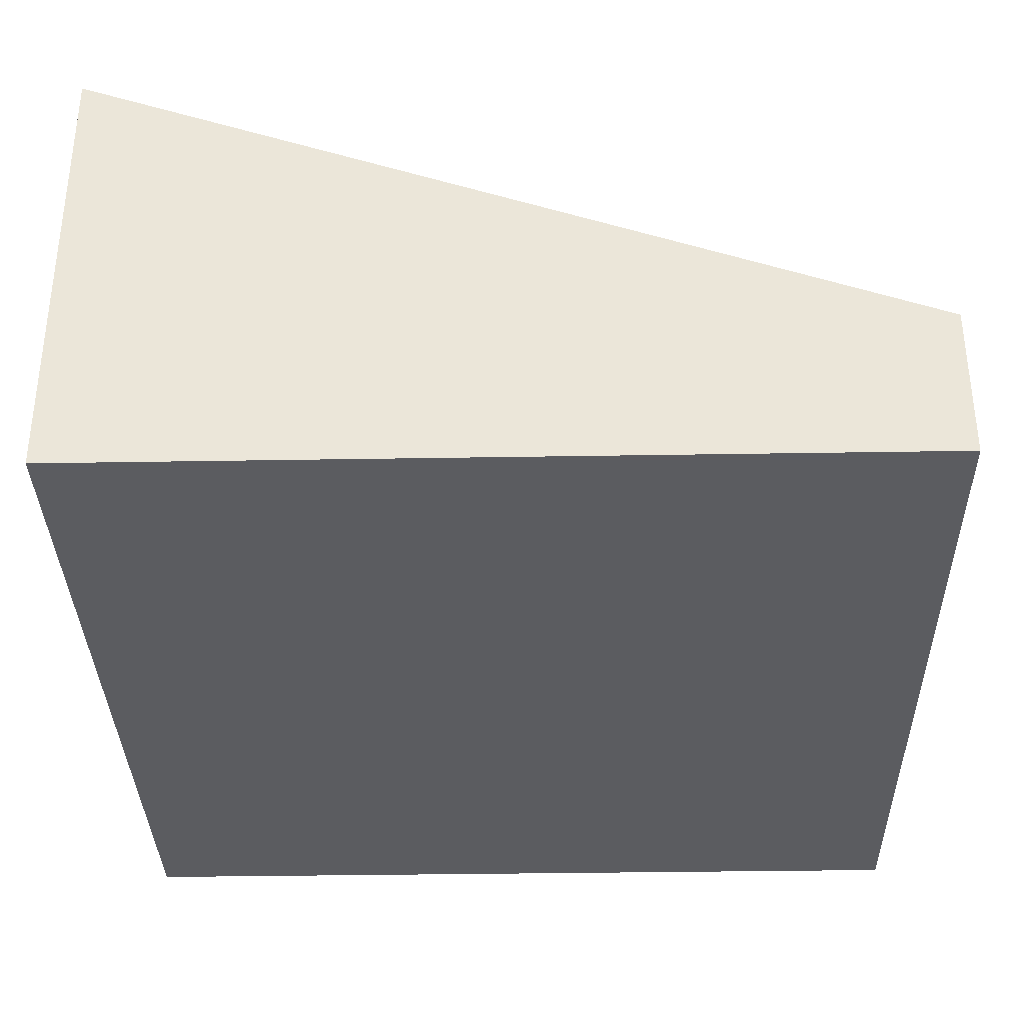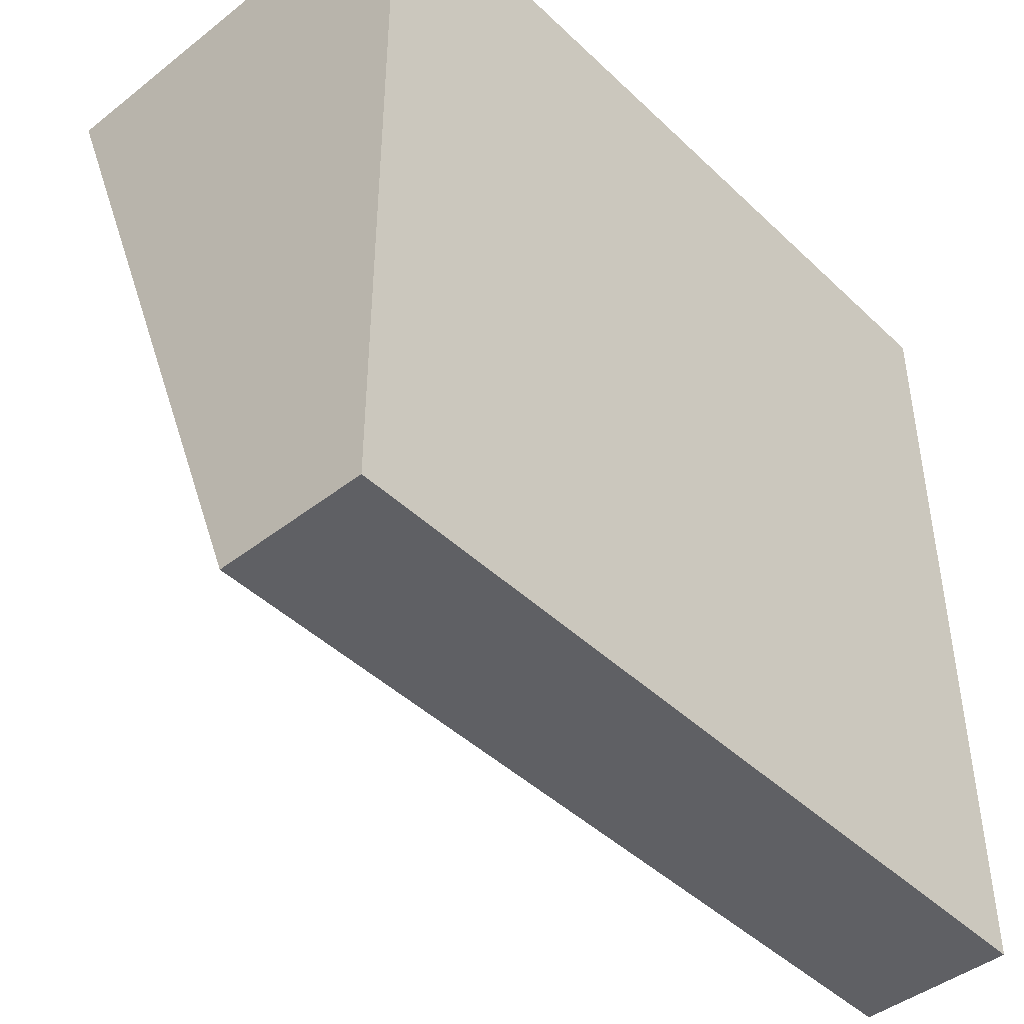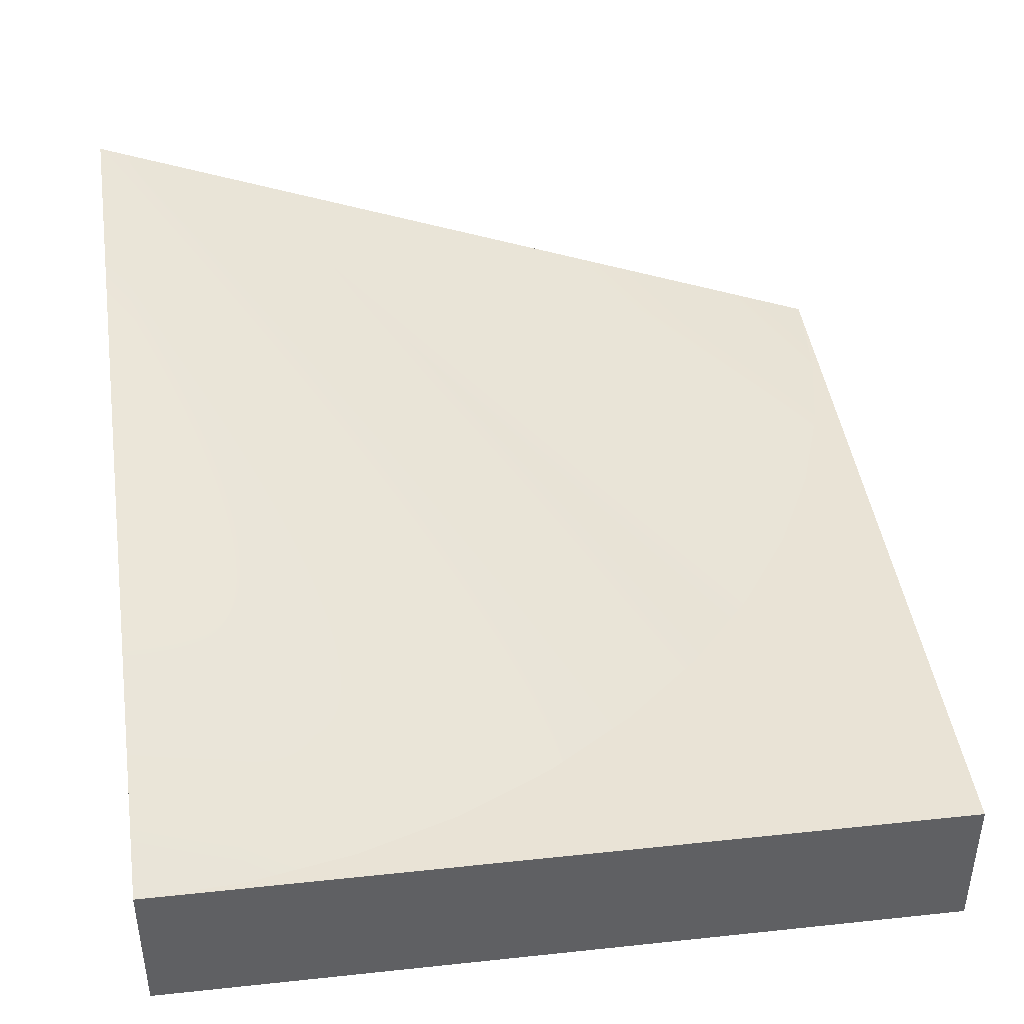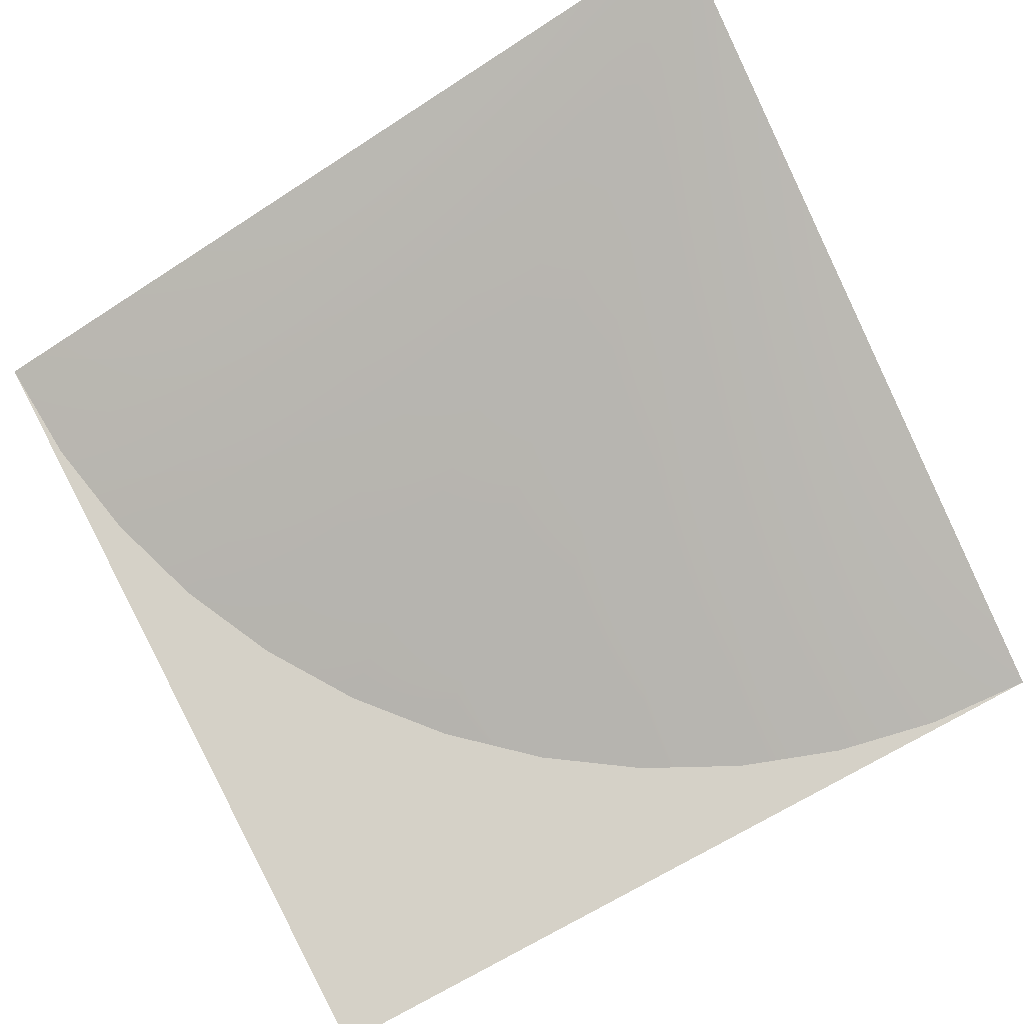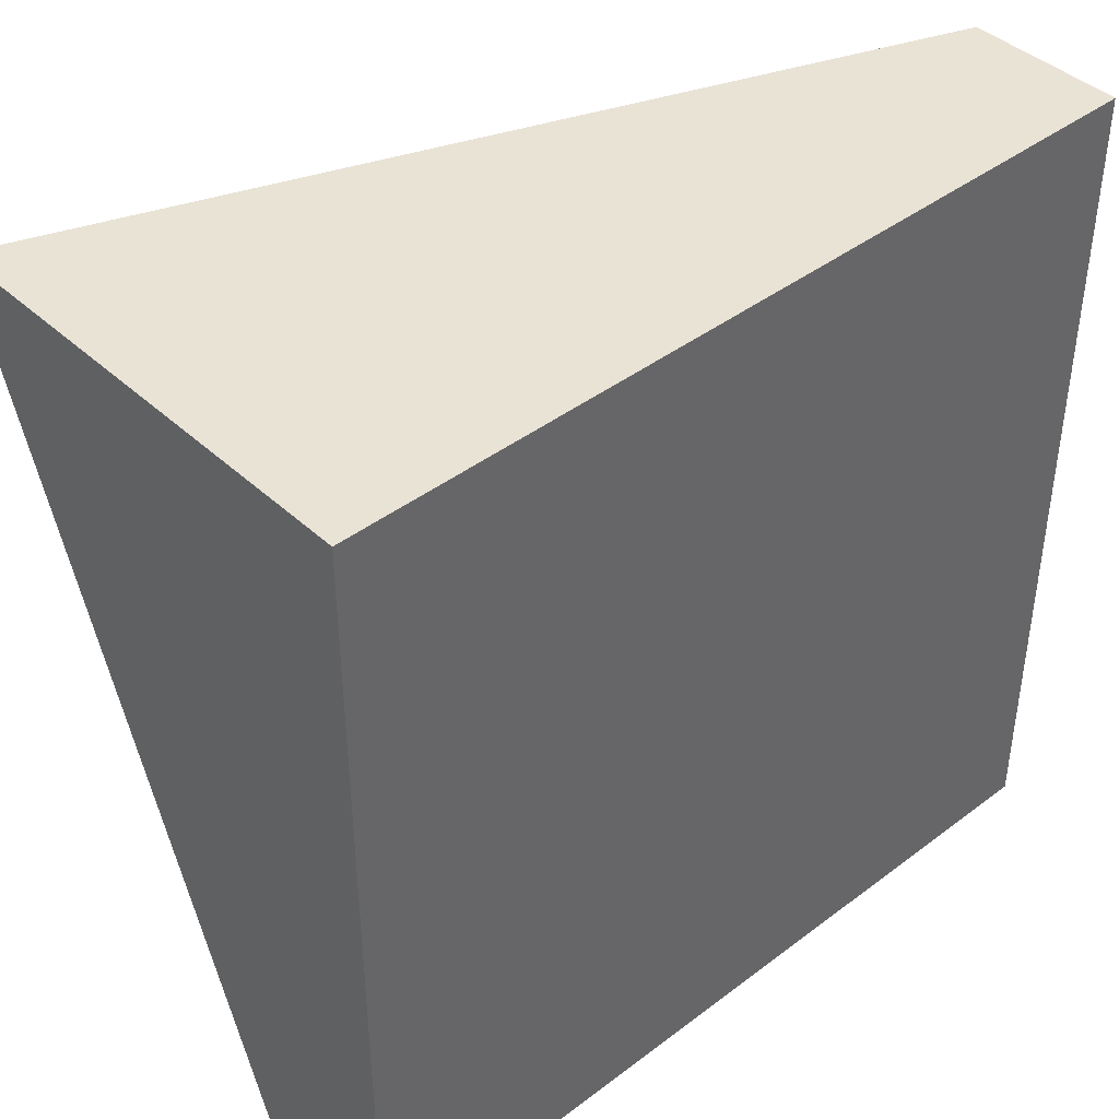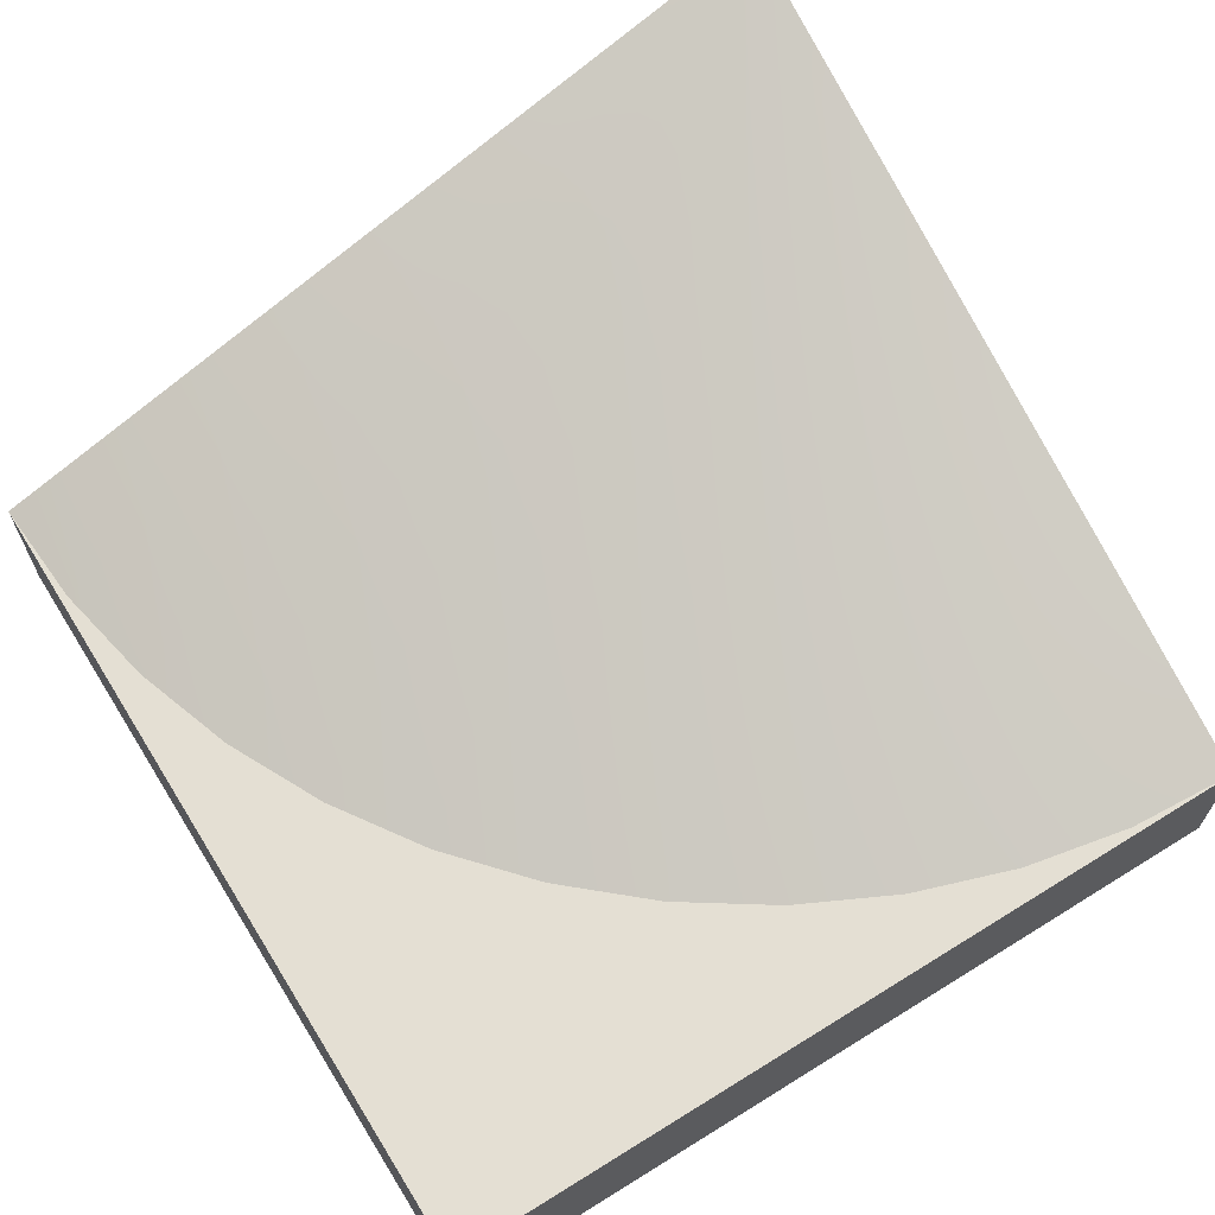
<metadata>
{"format":"obj","ext":"obj","renderer":"f3d","projection":"perspective","resolution":1024,"background":"white","views":[{"elev":-34.6,"azim":1.3,"up":"+Y"},{"elev":-44.6,"azim":-47.7,"up":"+Z"},{"elev":42.0,"azim":82.7,"up":"+Y"},{"elev":79.1,"azim":152.4,"up":"+Y"},{"elev":42.0,"azim":-42.3,"up":"+Z"},{"elev":66.5,"azim":148.1,"up":"+Y"}]}
</metadata>
<code>
o Mesh1_Group1_Model.262
v 0 0.55 -3
v 0 0 -3
v 0 0 0
v 0 1.65 0
v 3 0 -3
v 3 0.55 -3
v 3 0 0
v 3 0.55 0
v 0.3916 0.55 -2.974
v 0.7765 0.55 -2.898
v 1.148 0.55 -2.772
v 1.5 0.55 -2.598
v 1.826 0.55 -2.38
v 2.121 0.55 -2.121
v 2.38 0.55 -1.826
v 2.598 0.55 -1.5
v 2.772 0.55 -1.148
v 2.898 0.55 -0.7765
v 2.974 0.55 -0.3916
f 1 3 4
f 2 6 5
f 2 7 3
f 5 8 7
f 6 14 15
f 4 9 1
f 4 10 9
f 4 11 10
f 4 12 11
f 4 13 12
f 4 14 13
f 4 15 14
f 4 16 15
f 4 17 16
f 4 18 17
f 4 19 18
f 4 8 19
f 3 8 4
f 1 2 3
f 2 1 6
f 2 5 7
f 5 6 8
f 6 1 9
f 6 9 10
f 19 8 6
f 18 19 6
f 6 10 11
f 6 11 12
f 17 18 6
f 16 17 6
f 6 12 13
f 6 13 14
f 15 16 6
f 3 7 8

</code>
